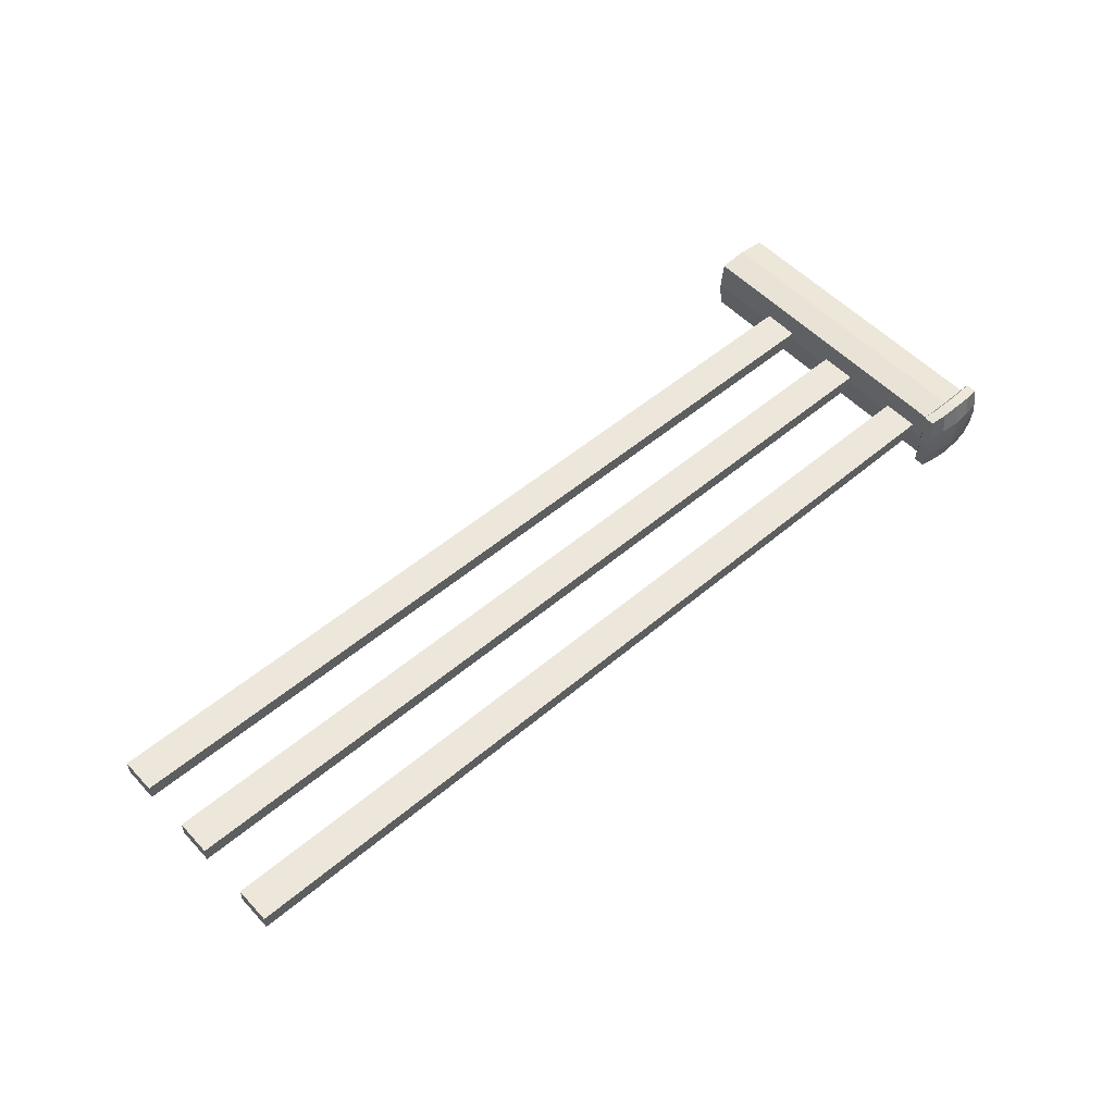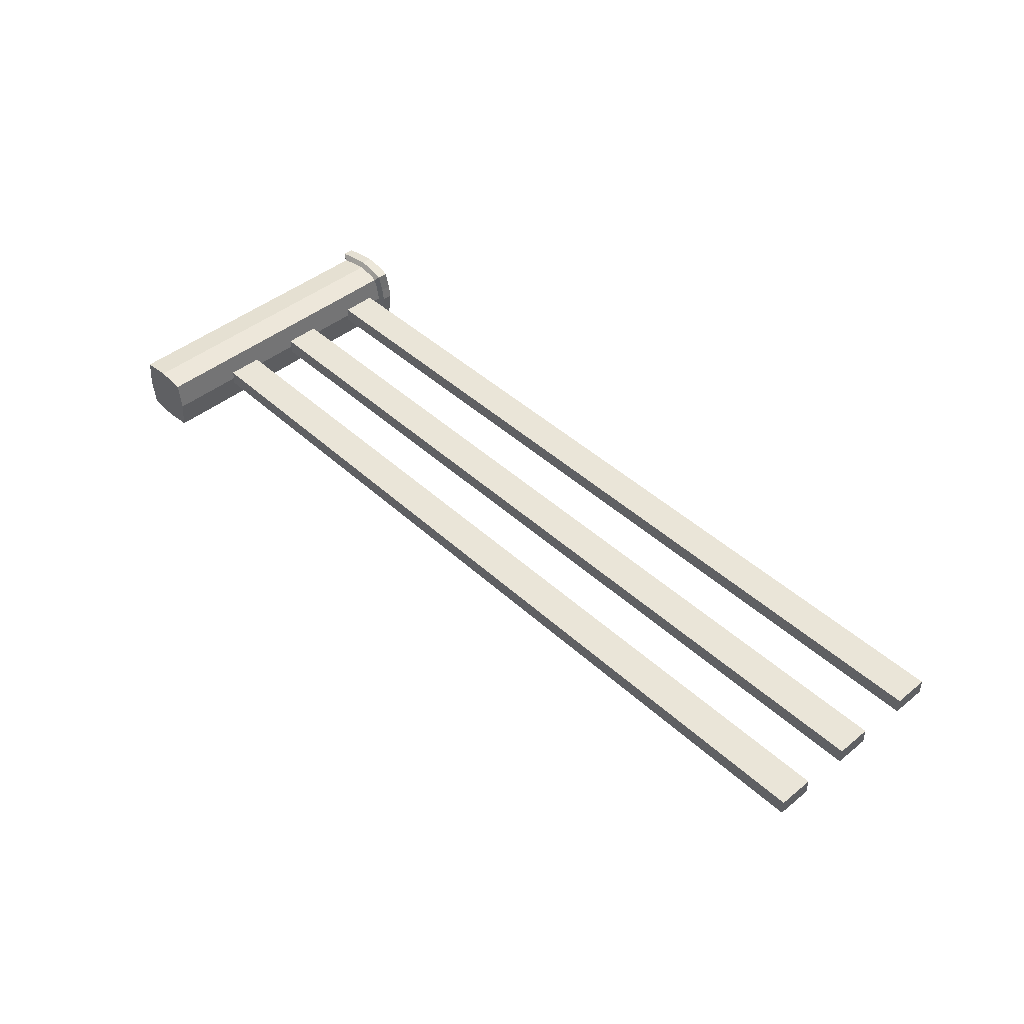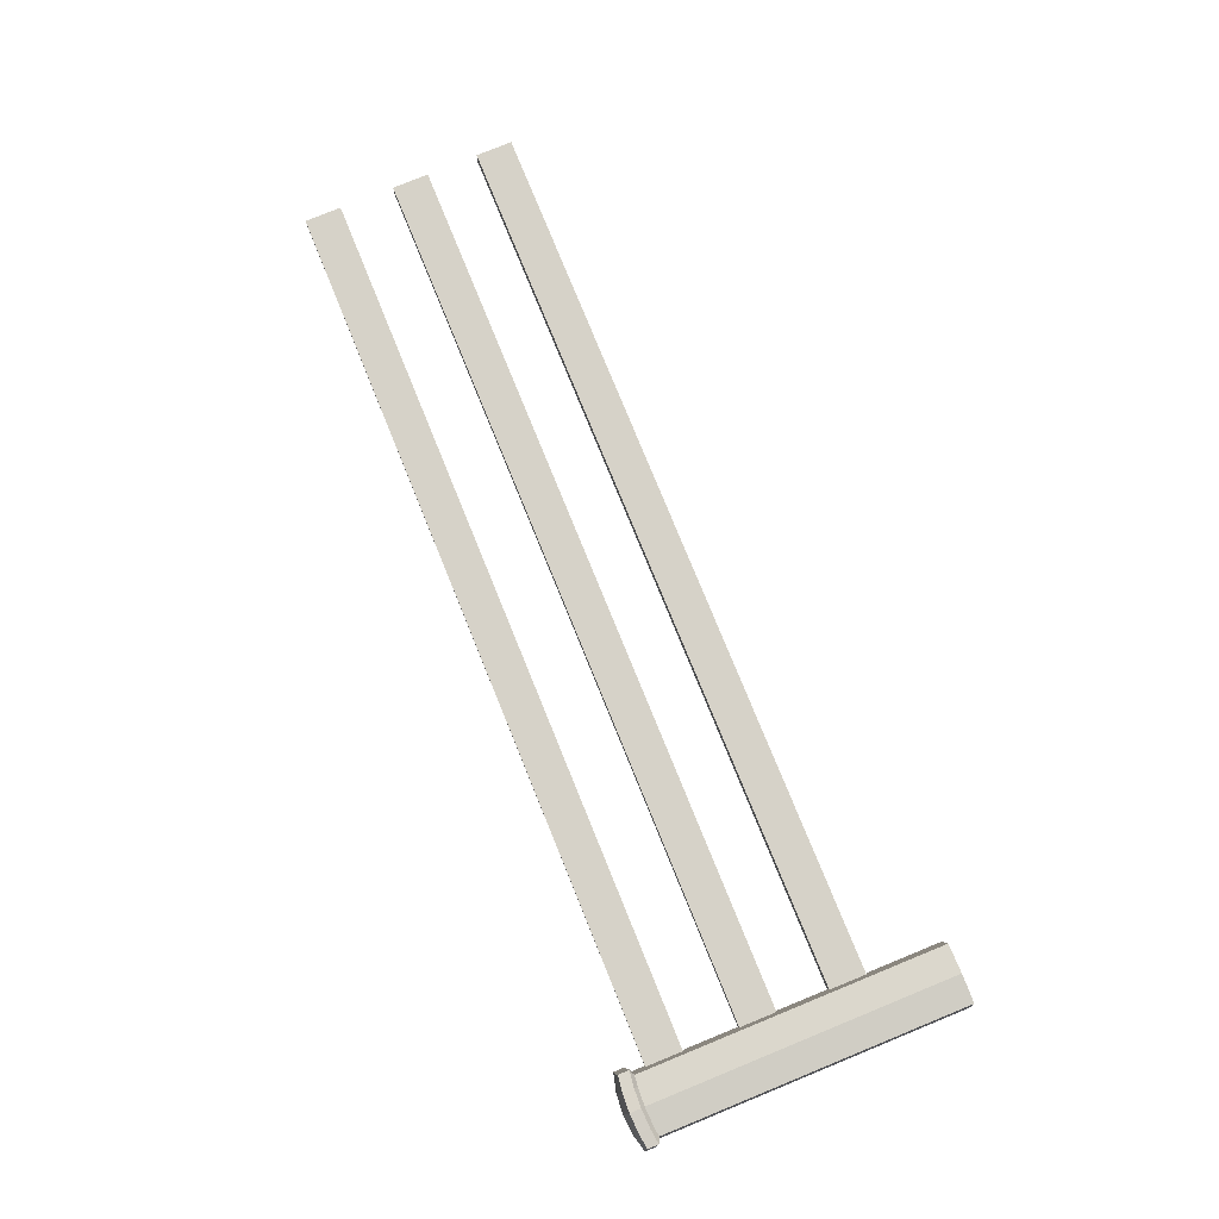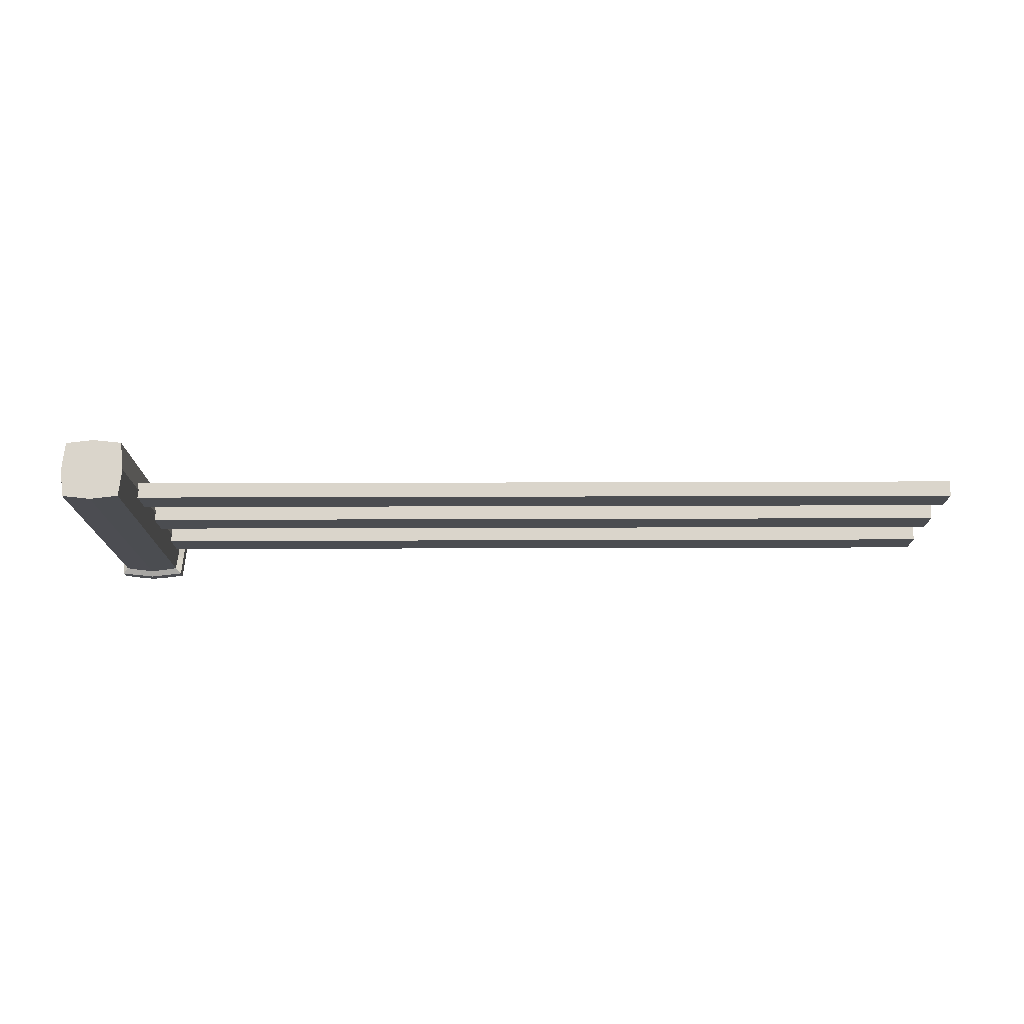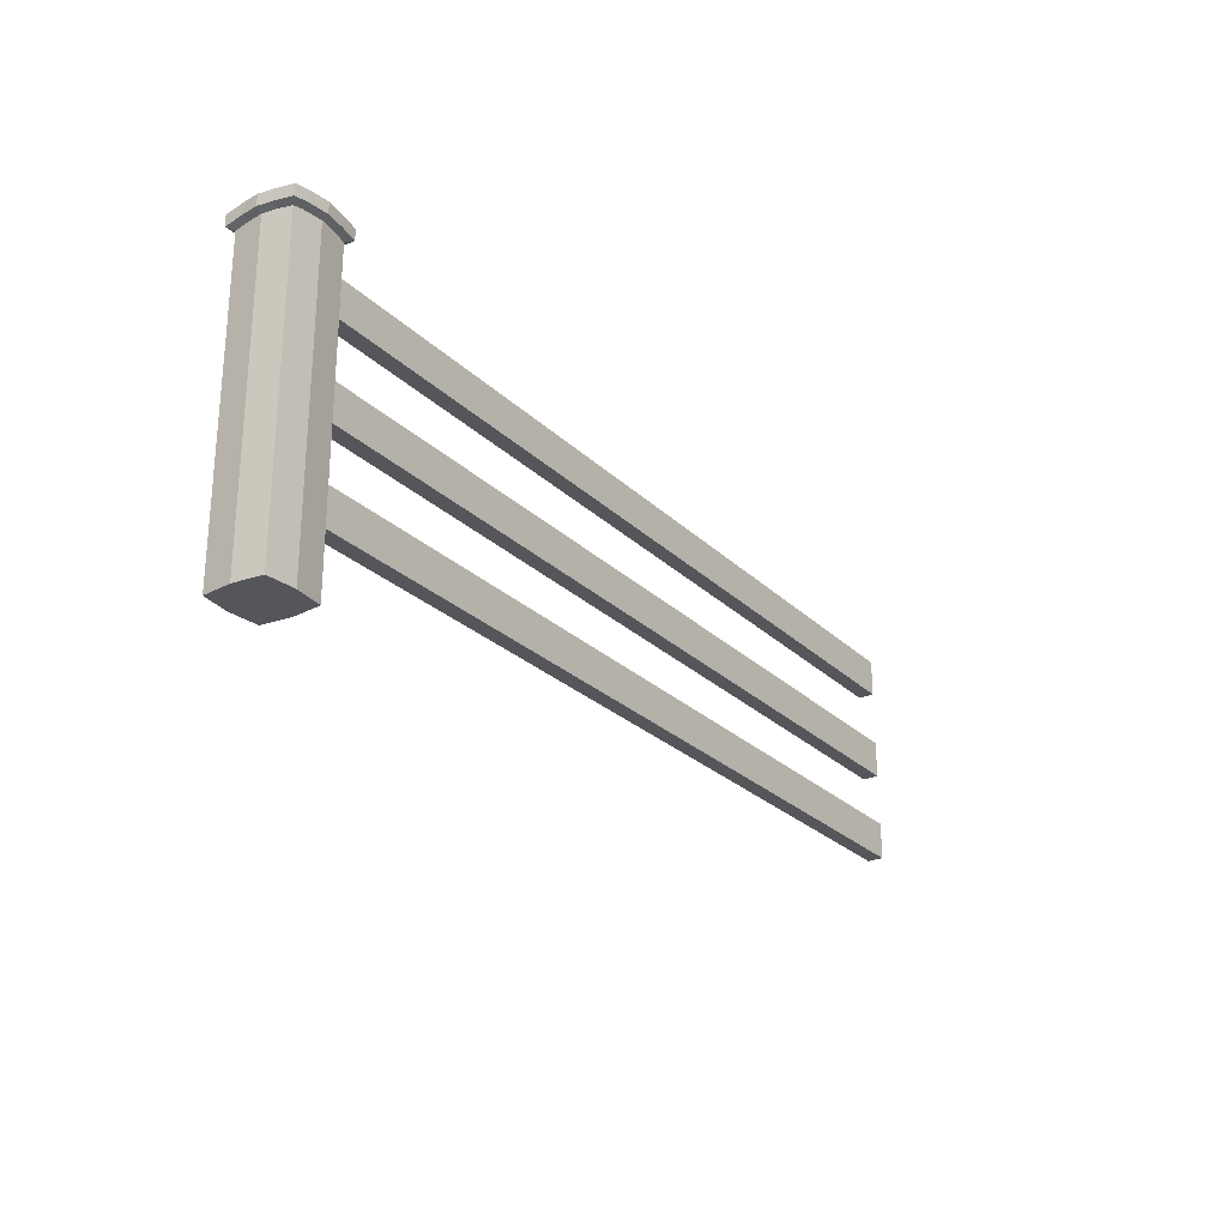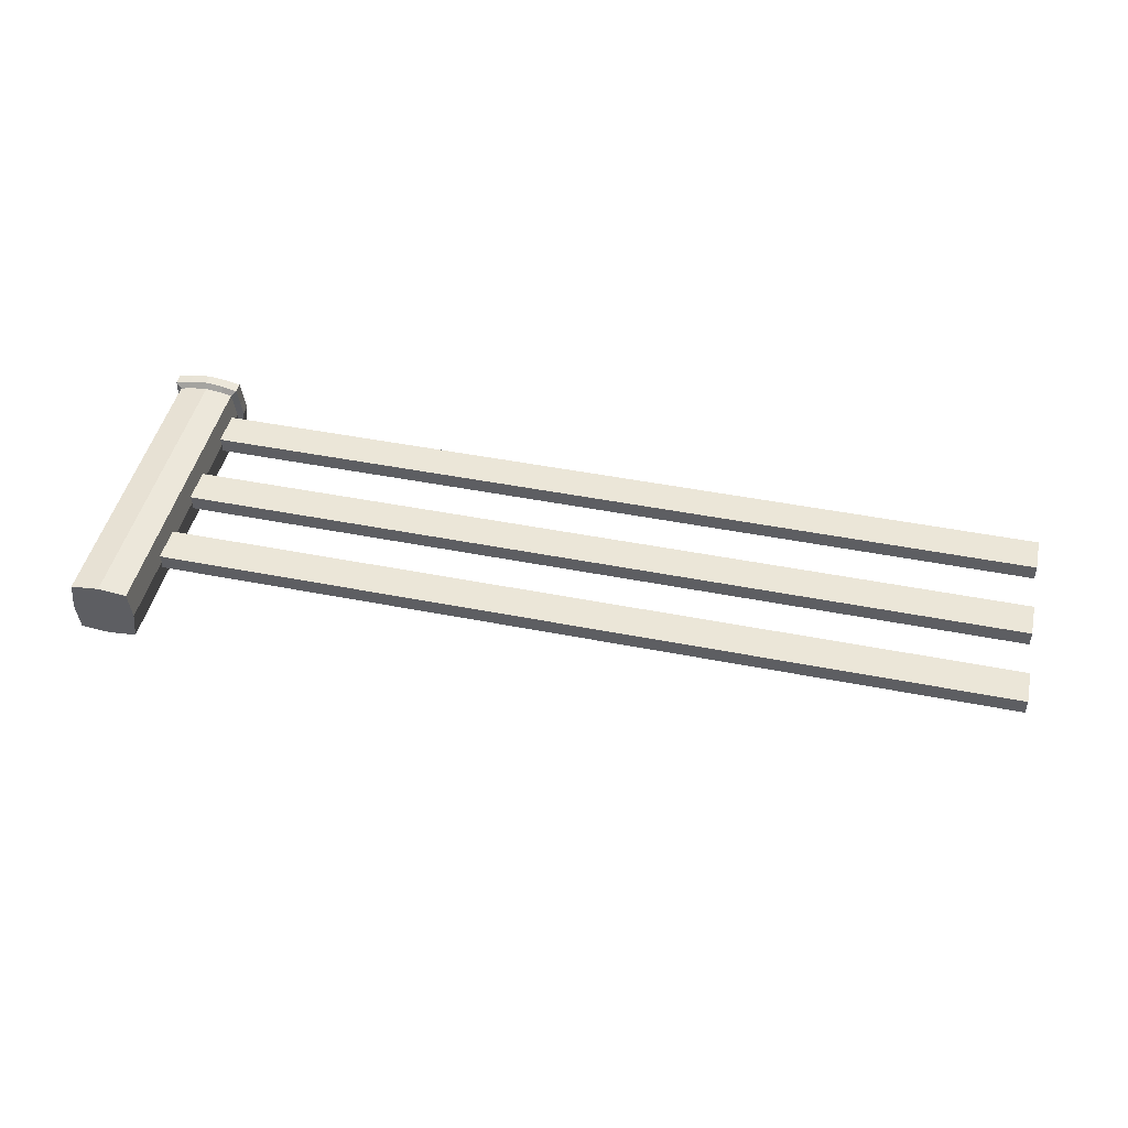
<metadata>
{"format":"obj","ext":"obj","renderer":"f3d","projection":"perspective","resolution":1024,"background":"white","views":[{"elev":53.7,"azim":138.1,"up":"+Z"},{"elev":44.7,"azim":46.7,"up":"+Z"},{"elev":78.4,"azim":-112.2,"up":"+Z"},{"elev":-16.0,"azim":0.5,"up":"+Z"},{"elev":-25.9,"azim":-55.8,"up":"+Y"},{"elev":46.2,"azim":12.7,"up":"+Z"}]}
</metadata>
<code>
o Cube_Cube.001
v -0.45 0 0.45
v -0.54 5.004 0.5401
v -0.45 0 -0.45
v -0.54 5.004 -0.54
v 0.45 0 0.45
v 0.54 5.004 0.5401
v 0.45 0 -0.45
v 0.54 5.004 -0.54
v -0.5 0 0
v -0.45 4.787 0.45
v -0.59 5.049 0
v -0.45 4.787 -0.45
v 0 0 -0.5
v 0 5.049 -0.59
v 0.45 4.787 -0.45
v 0.5 0 0
v 0.59 5.049 0
v 0.45 4.787 0.45
v 0 0 0.5
v 0 5.049 0.5901
v 0 5.147 0
v 0 0 0
v 0 4.819 0.5
v 0.5 4.819 0
v 0 4.819 -0.5
v -0.5 4.819 0
v -0.54 4.83 0.5401
v -0.565 5.044 -0.225
v 0.2861 5.037 -0.565
v 0.565 5.044 0.225
v -0.301 5.036 0.5651
v -0.565 5.044 0.225
v -0.54 4.83 -0.54
v -0.301 5.036 -0.565
v 0.54 4.83 -0.54
v 0.565 5.044 -0.225
v 0.54 4.83 0.5401
v 0.2861 5.037 0.5651
v 0 5.137 0.25
v 0 5.137 -0.25
v 0.3111 5.121 0
v -0.326 5.117 0
v -0.301 4.805 0.475
v 0.2861 4.806 0.475
v 0 4.874 0.5901
v 0.475 4.813 0.225
v 0.475 4.813 -0.225
v 0.59 4.874 0
v 0.225 4.813 -0.475
v -0.225 4.813 -0.475
v 0 4.874 -0.59
v -0.475 4.813 -0.225
v -0.475 4.813 0.225
v -0.59 4.874 0
v -0.565 4.869 0.225
v -0.225 4.869 -0.565
v 0.565 4.869 -0.225
v 0.2861 4.863 0.5651
v -0.3135 5.1 -0.2375
v 0.2986 5.103 -0.2375
v 0.2986 5.103 0.2375
v -0.3135 5.1 0.2375
v -0.301 4.861 0.5651
v 0.565 4.869 0.225
v 0.225 4.869 -0.565
v -0.565 4.869 -0.225
v 0.4821 1.201 0.125
v 0.4821 1.776 0.125
v 0.4821 1.201 -0.125
v 0.4821 1.776 -0.125
v 14.19 1.201 0.125
v 14.19 1.776 0.125
v 14.19 1.201 -0.125
v 14.19 1.776 -0.125
v 0.4706 2.59 0.125
v 0.4706 3.165 0.125
v 0.4706 2.59 -0.125
v 0.4706 3.165 -0.125
v 14.17 2.59 0.125
v 14.17 3.165 0.125
v 14.17 2.59 -0.125
v 14.17 3.165 -0.125
v 0.4693 4.028 0.125
v 0.4693 4.603 0.125
v 0.4693 4.028 -0.125
v 0.4693 4.603 -0.125
v 14.17 4.028 0.125
v 14.17 4.603 0.125
v 14.17 4.028 -0.125
v 14.17 4.603 -0.125
f 66 28 4 33
f 65 29 8 35
f 64 30 6 37
f 63 31 2 27
f 22 16 5 19
f 62 32 2 31
f 61 39 20 38
f 60 40 21 41
f 59 28 11 42
f 9 22 19 1
f 3 13 22 9
f 13 7 16 22
f 19 23 43 10 1
f 5 18 44 23 19
f 58 38 20 45
f 16 24 46 18 5
f 7 15 47 24 16
f 57 36 17 48
f 13 25 49 15 7
f 3 12 50 25 13
f 56 34 14 51
f 9 26 52 12 3
f 1 10 53 26 9
f 55 32 11 54
f 53 55 54 26
f 10 27 55 53
f 27 2 32 55
f 50 56 51 25
f 12 33 56 50
f 33 4 34 56
f 47 57 48 24
f 15 35 57 47
f 35 8 36 57
f 44 58 45 23
f 18 37 58 44
f 37 6 38 58
f 40 59 42 21
f 14 34 59 40
f 34 4 28 59
f 36 60 41 17
f 8 29 60 36
f 29 14 40 60
f 30 61 38 6
f 17 41 61 30
f 41 21 39 61
f 39 62 31 20
f 21 42 62 39
f 42 11 32 62
f 43 63 27 10
f 23 45 63 43
f 45 20 31 63
f 46 64 37 18
f 24 48 64 46
f 48 17 30 64
f 49 65 35 15
f 25 51 65 49
f 51 14 29 65
f 52 66 33 12
f 26 54 66 52
f 54 11 28 66
f 67 68 70 69
f 69 70 74 73
f 73 74 72 71
f 71 72 68 67
f 69 73 71 67
f 74 70 68 72
f 75 76 78 77
f 77 78 82 81
f 81 82 80 79
f 79 80 76 75
f 77 81 79 75
f 82 78 76 80
f 83 84 86 85
f 85 86 90 89
f 89 90 88 87
f 87 88 84 83
f 85 89 87 83
f 90 86 84 88

</code>
